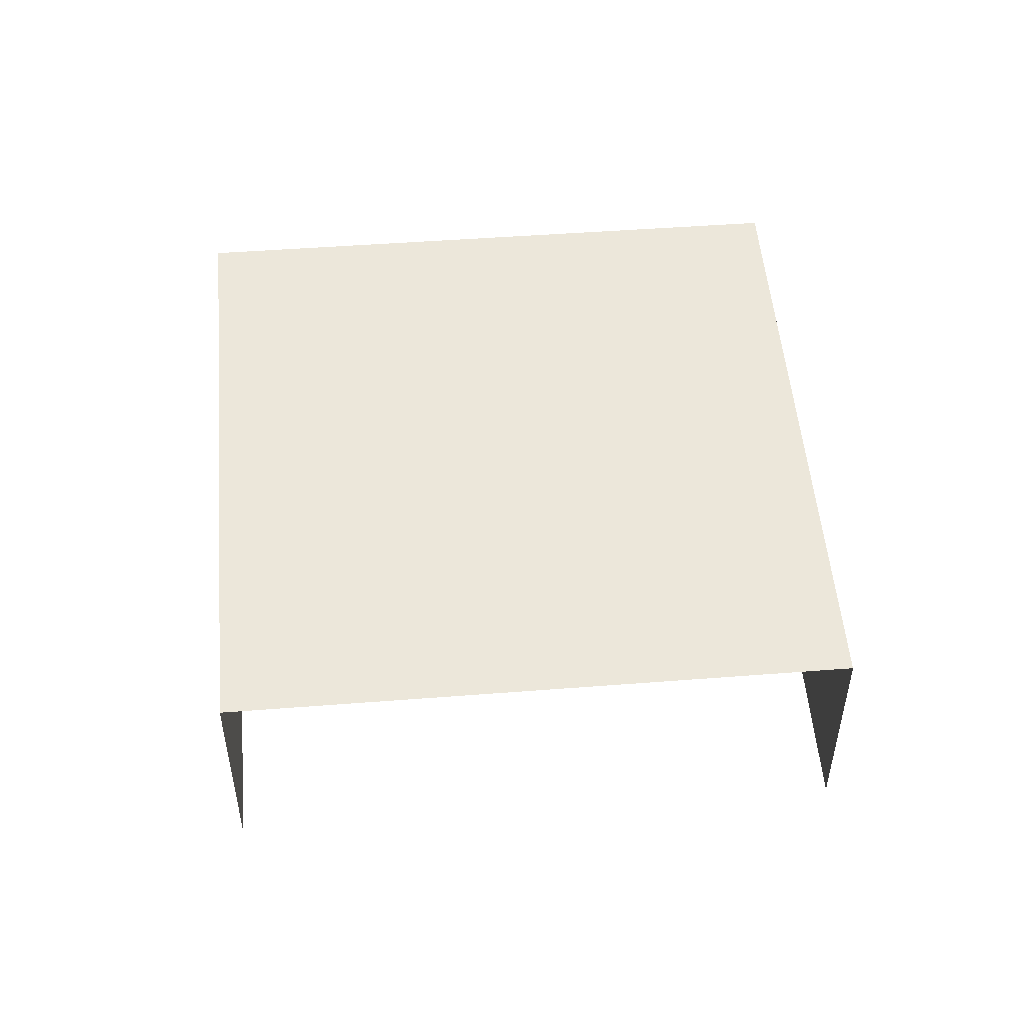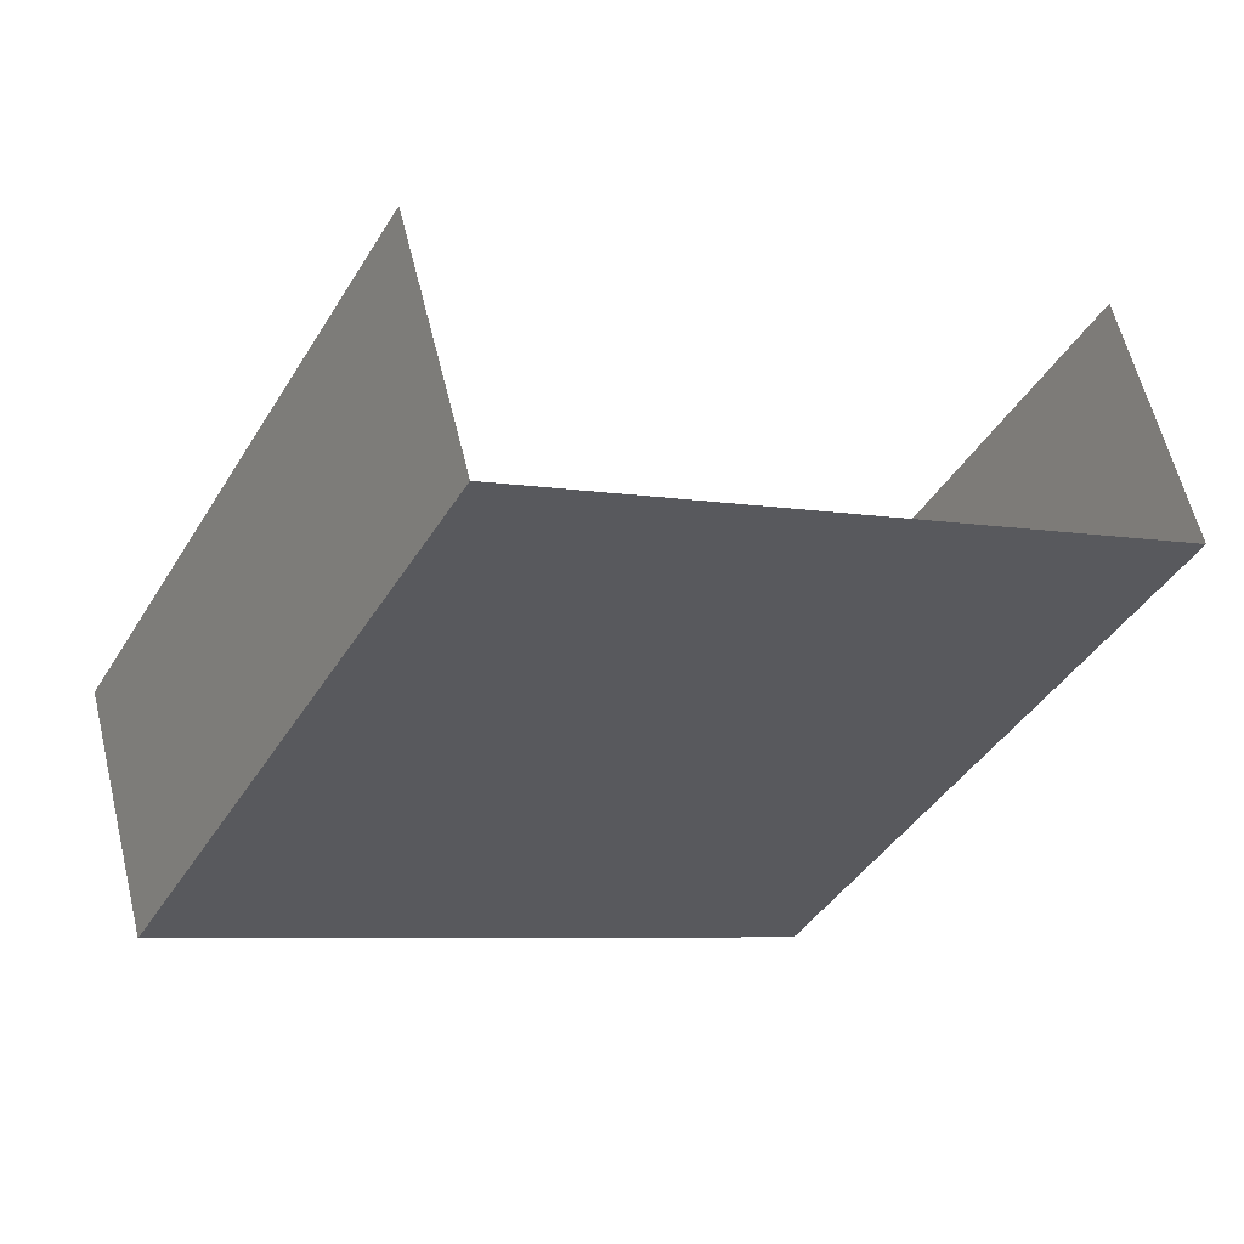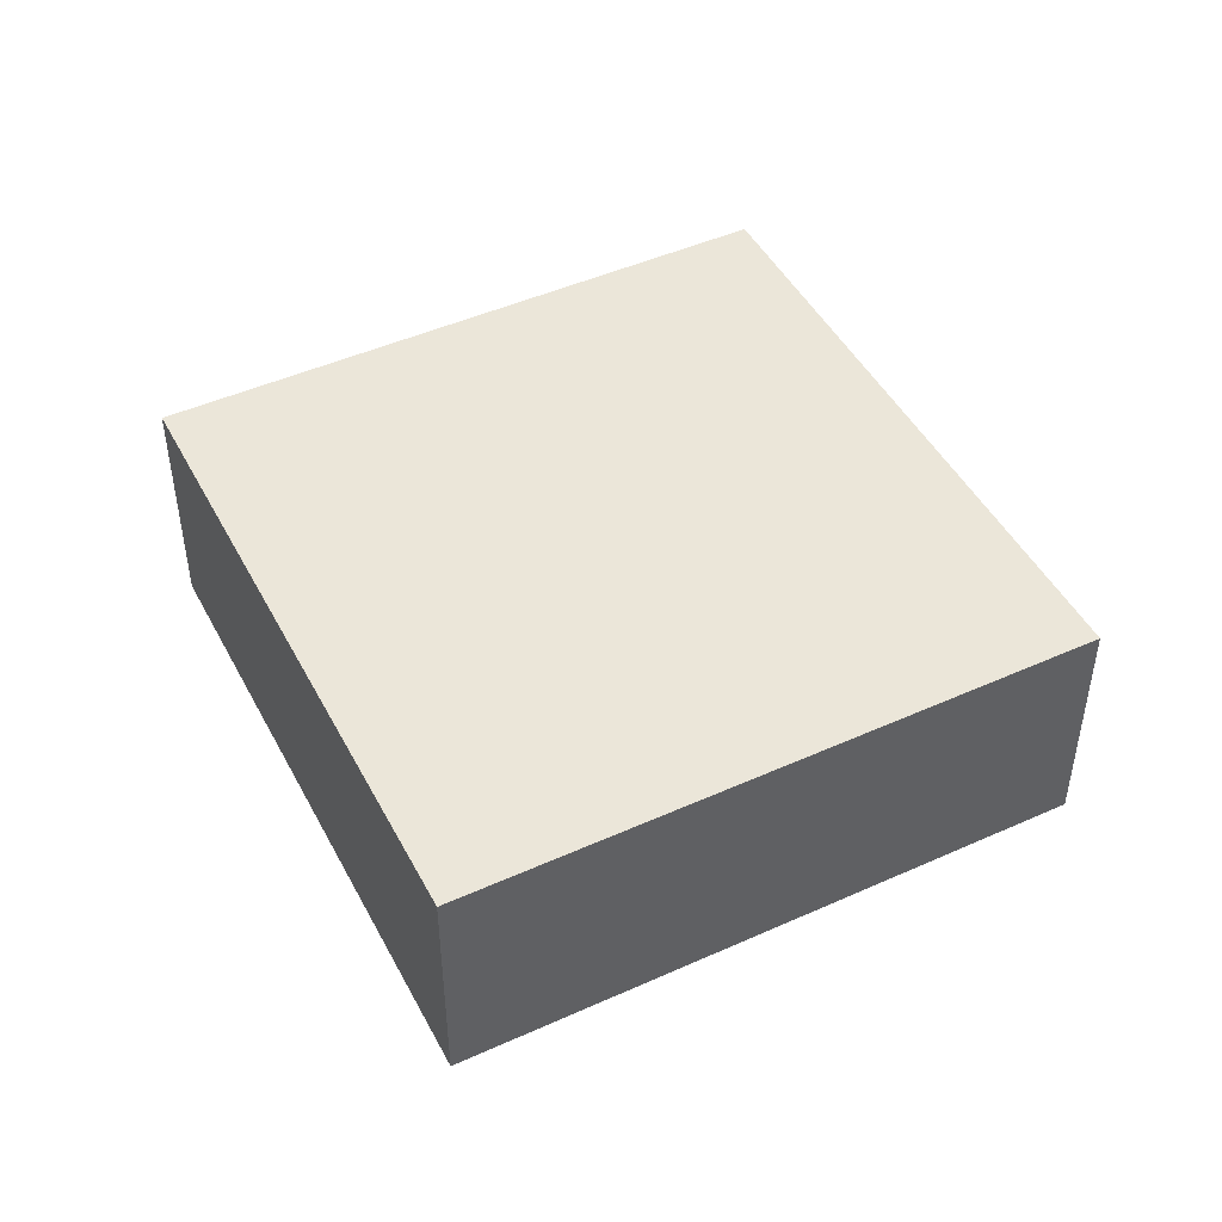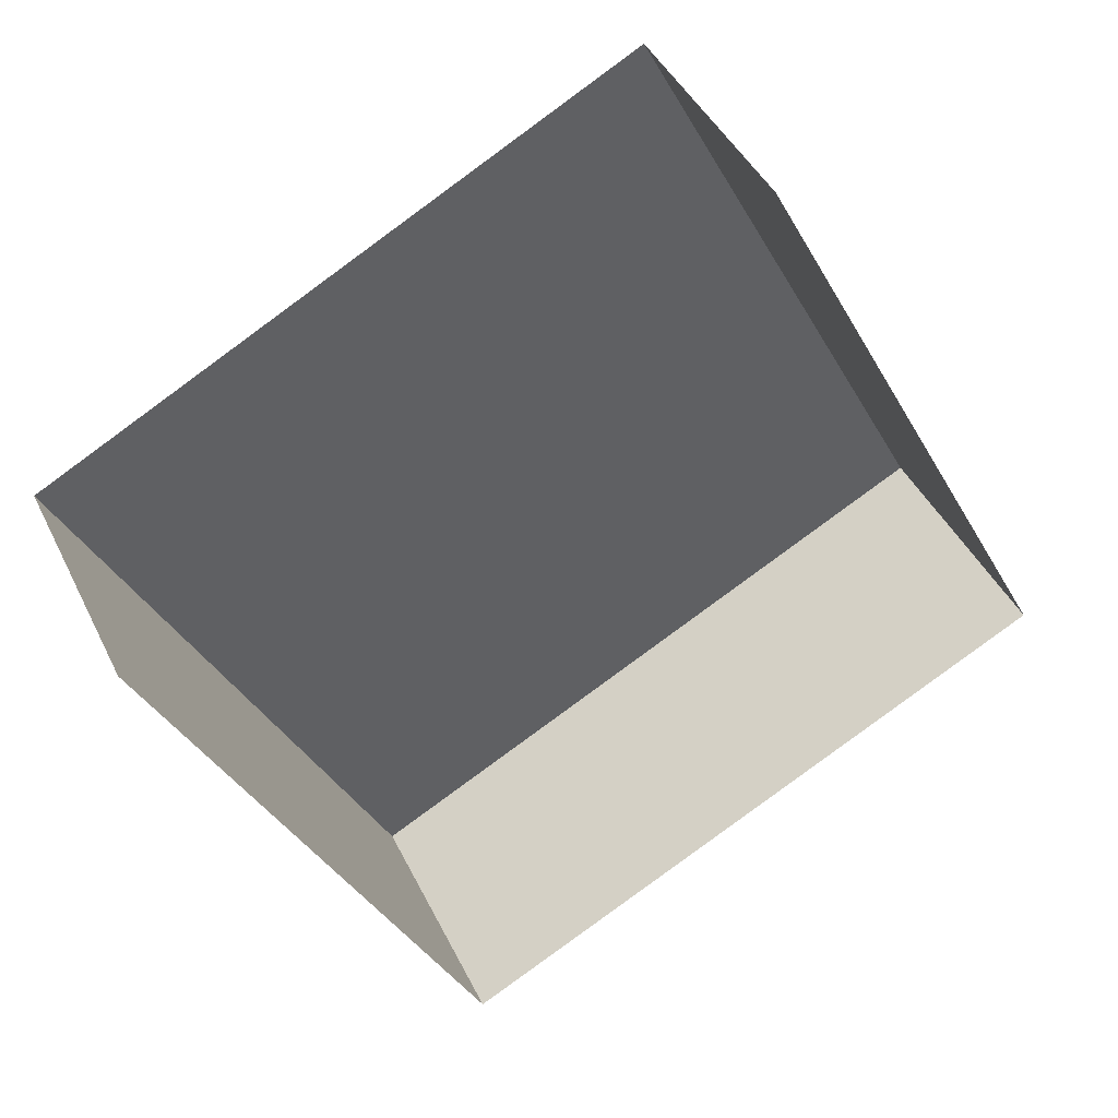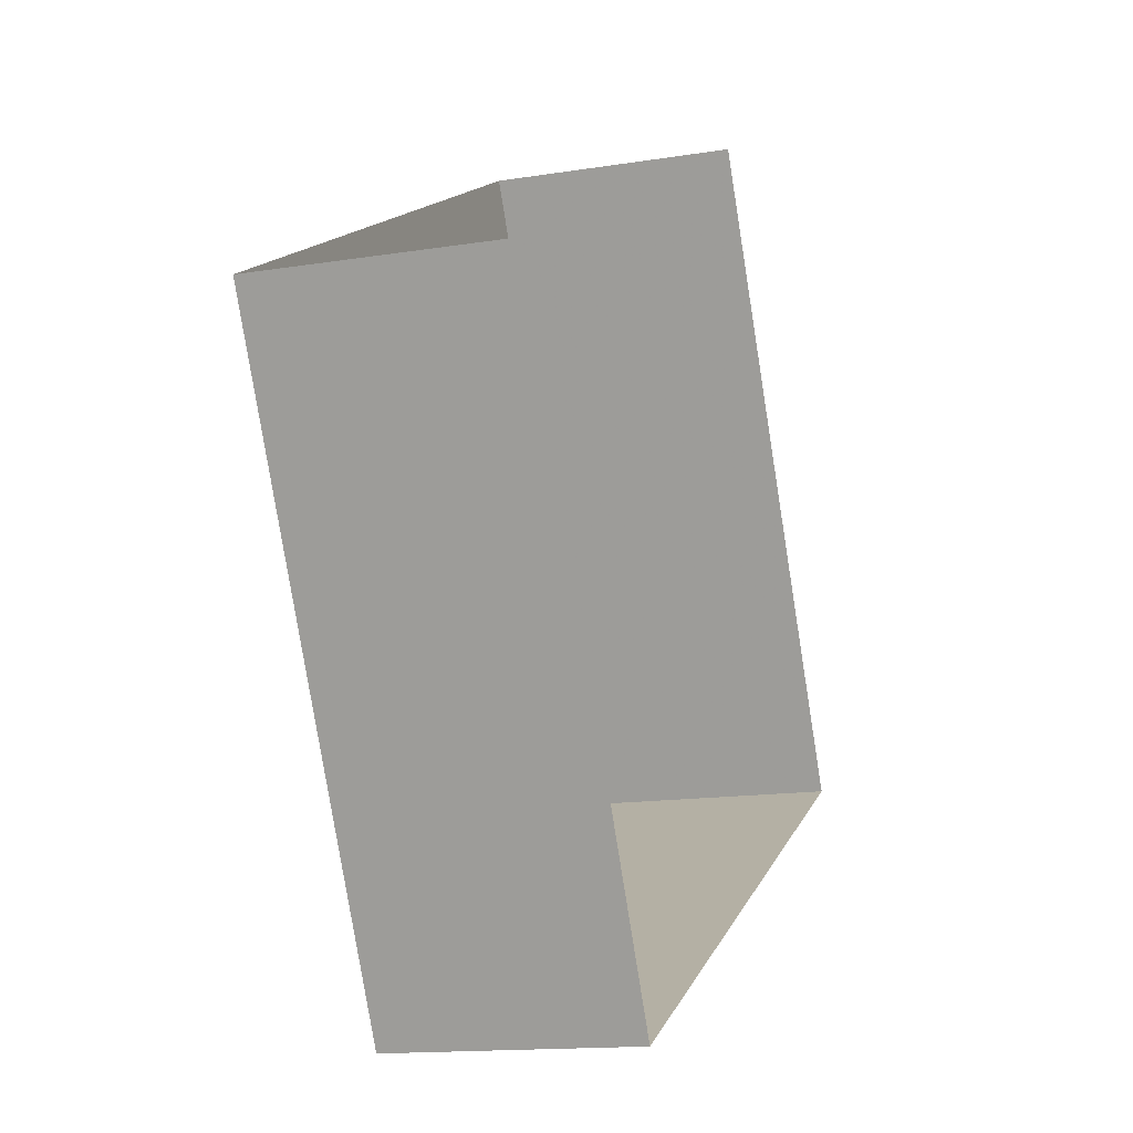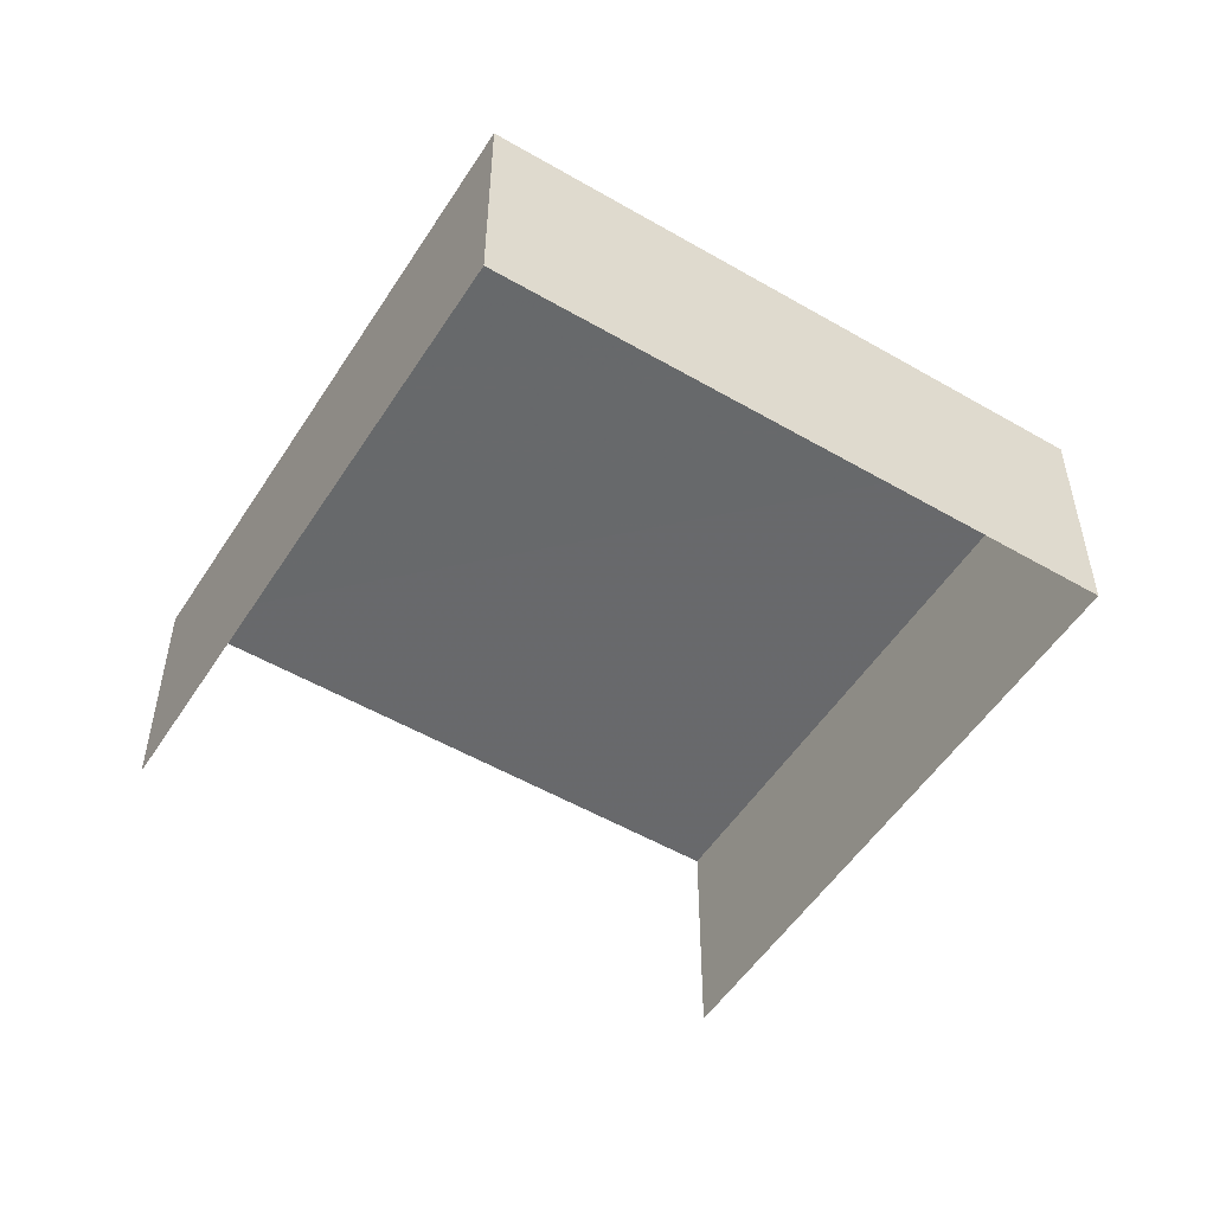
<metadata>
{"format":"obj","ext":"obj","renderer":"f3d","projection":"perspective","resolution":1024,"background":"white","views":[{"elev":51.9,"azim":147.4,"up":"+Z"},{"elev":59.7,"azim":-13.8,"up":"+Y"},{"elev":47.3,"azim":-54.6,"up":"+Z"},{"elev":42.6,"azim":155.8,"up":"+Y"},{"elev":-14.6,"azim":109.7,"up":"+Y"},{"elev":-52.6,"azim":-59.8,"up":"+Z"}]}
</metadata>
<code>
v -2.237e+05 -1.277e+05 16.24
v -2.237e+05 -1.277e+05 16.24
v -2.237e+05 -1.277e+05 16.24
v -2.237e+05 -1.277e+05 16.24
v -2.237e+05 -1.277e+05 18.45
v -2.237e+05 -1.277e+05 18.45
v -2.237e+05 -1.277e+05 18.45
v -2.237e+05 -1.277e+05 18.45
f 1 2 3
f 1 4 2
f 8 4 1
f 6 8 1
f 5 6 7
f 5 8 6
f 5 3 2
f 5 7 3
f 6 1 3
f 7 6 3
f 5 2 4
f 8 5 4

</code>
